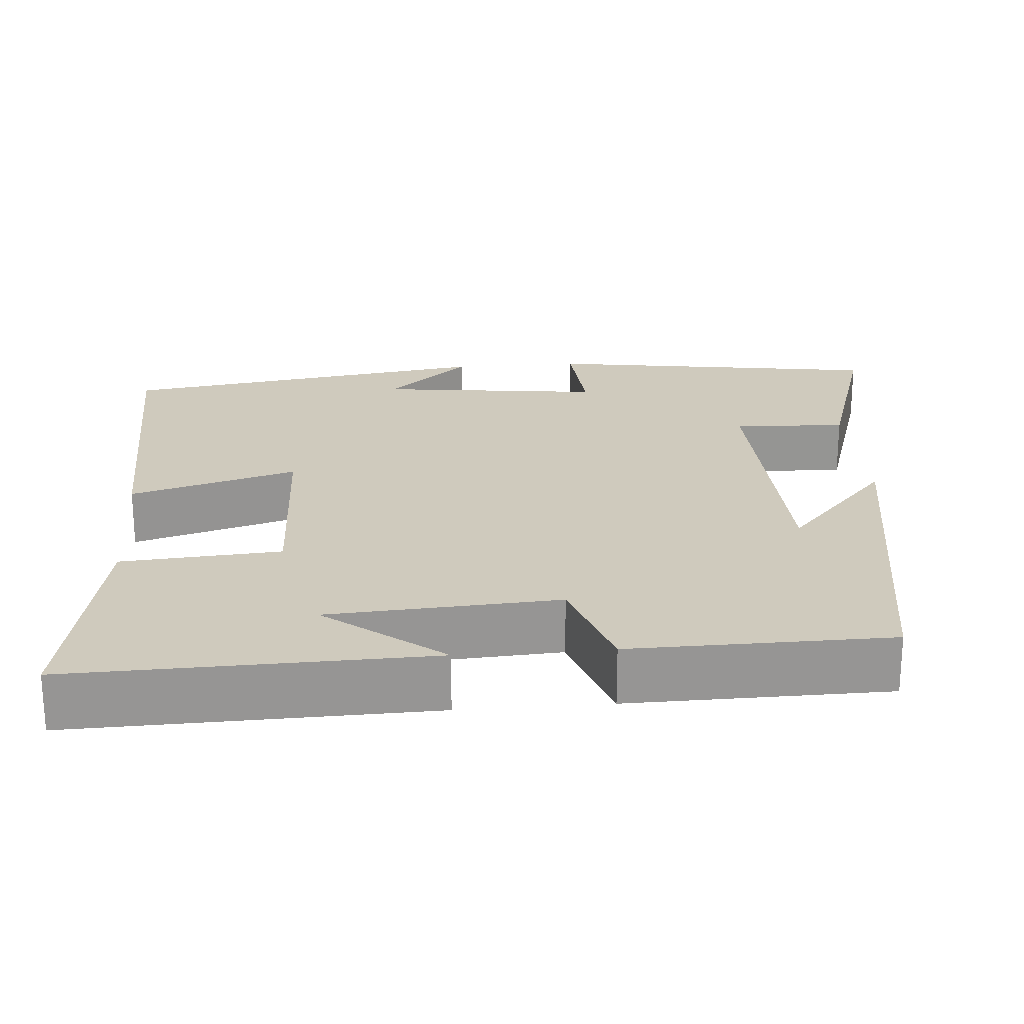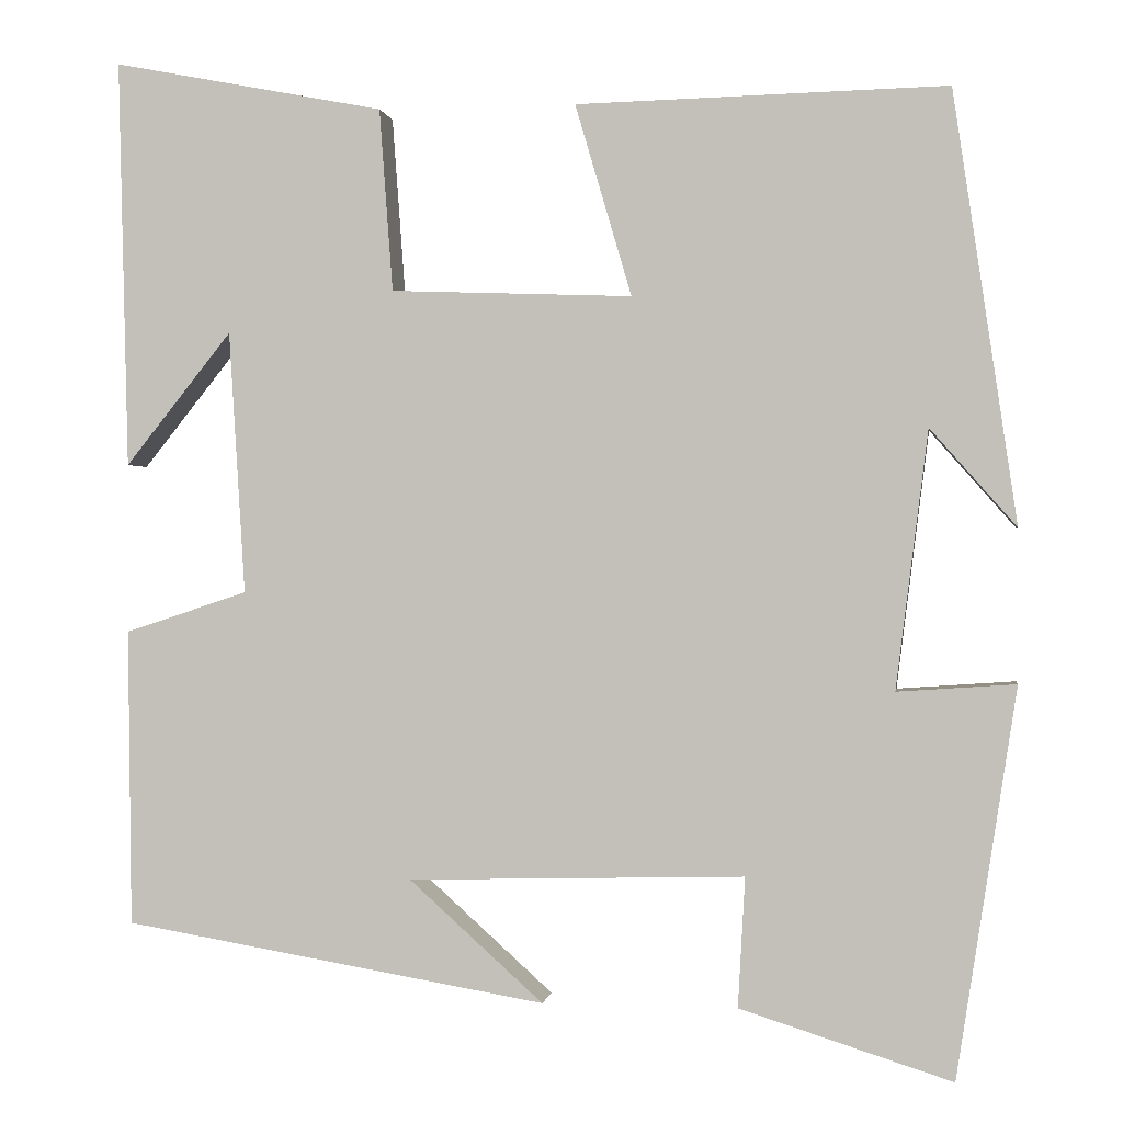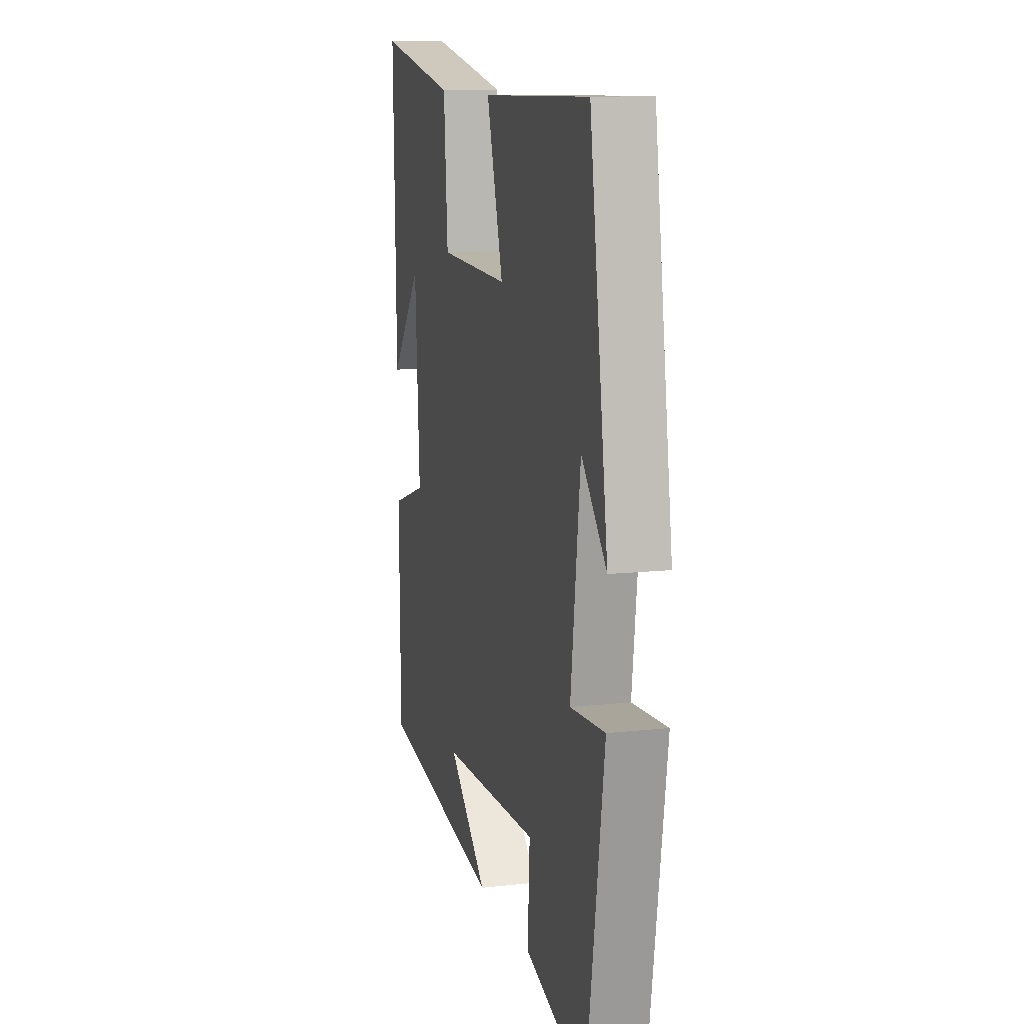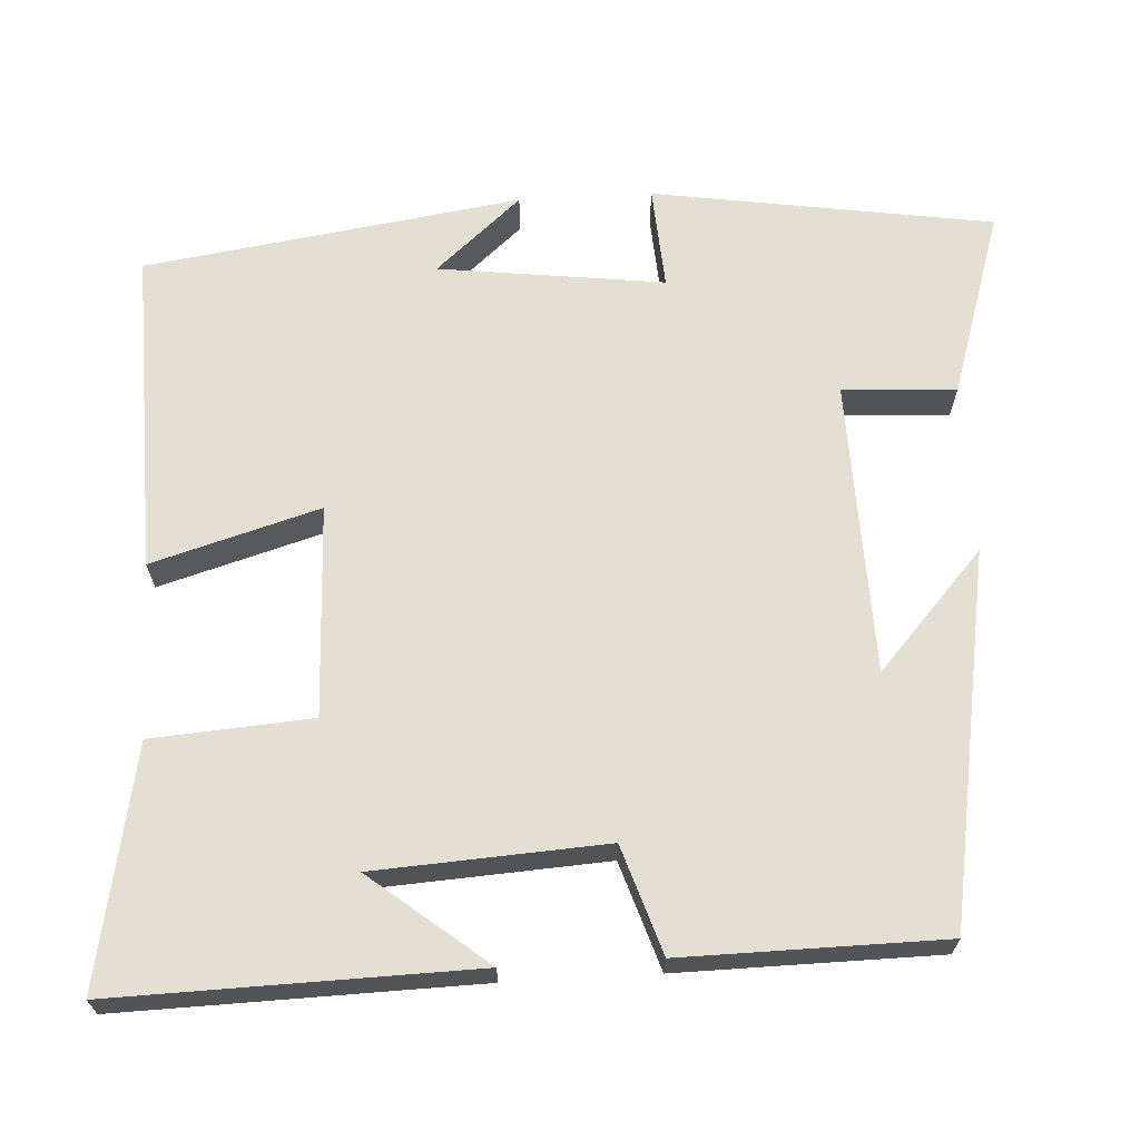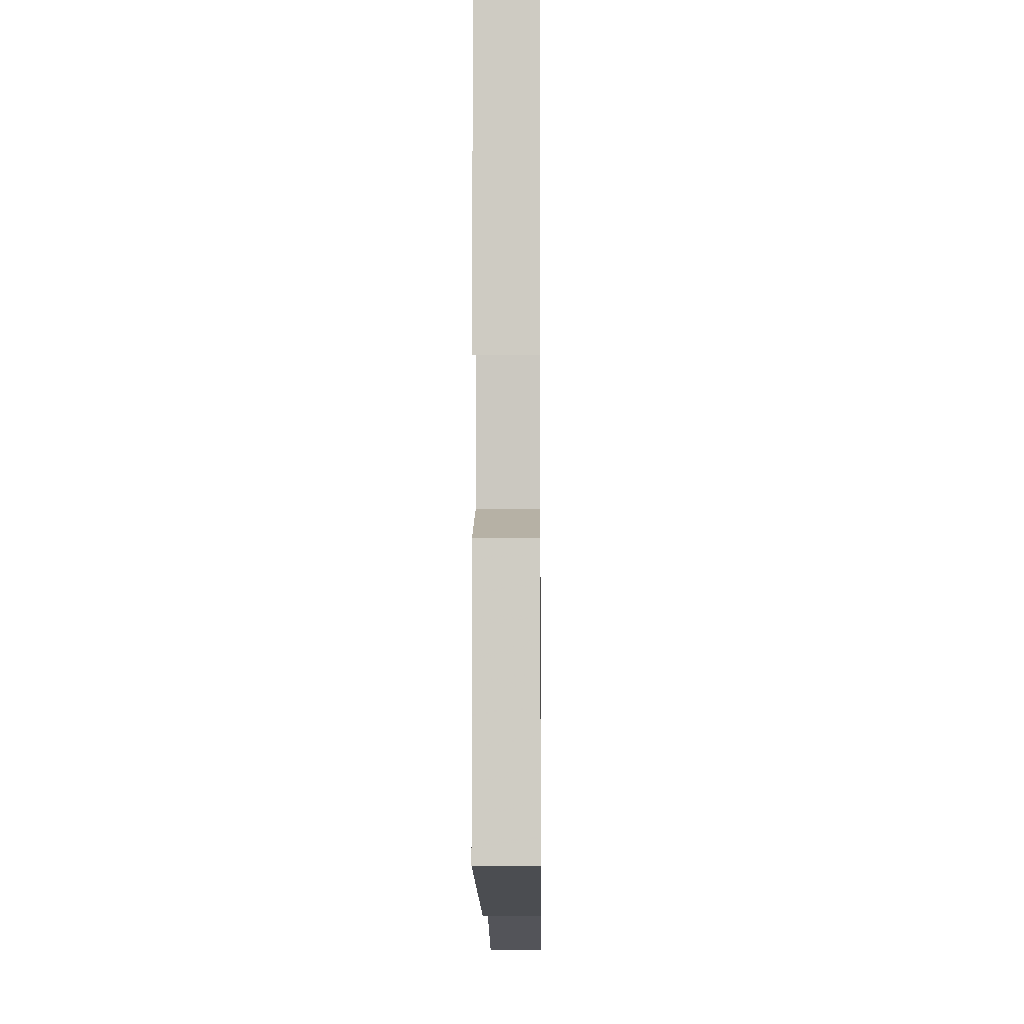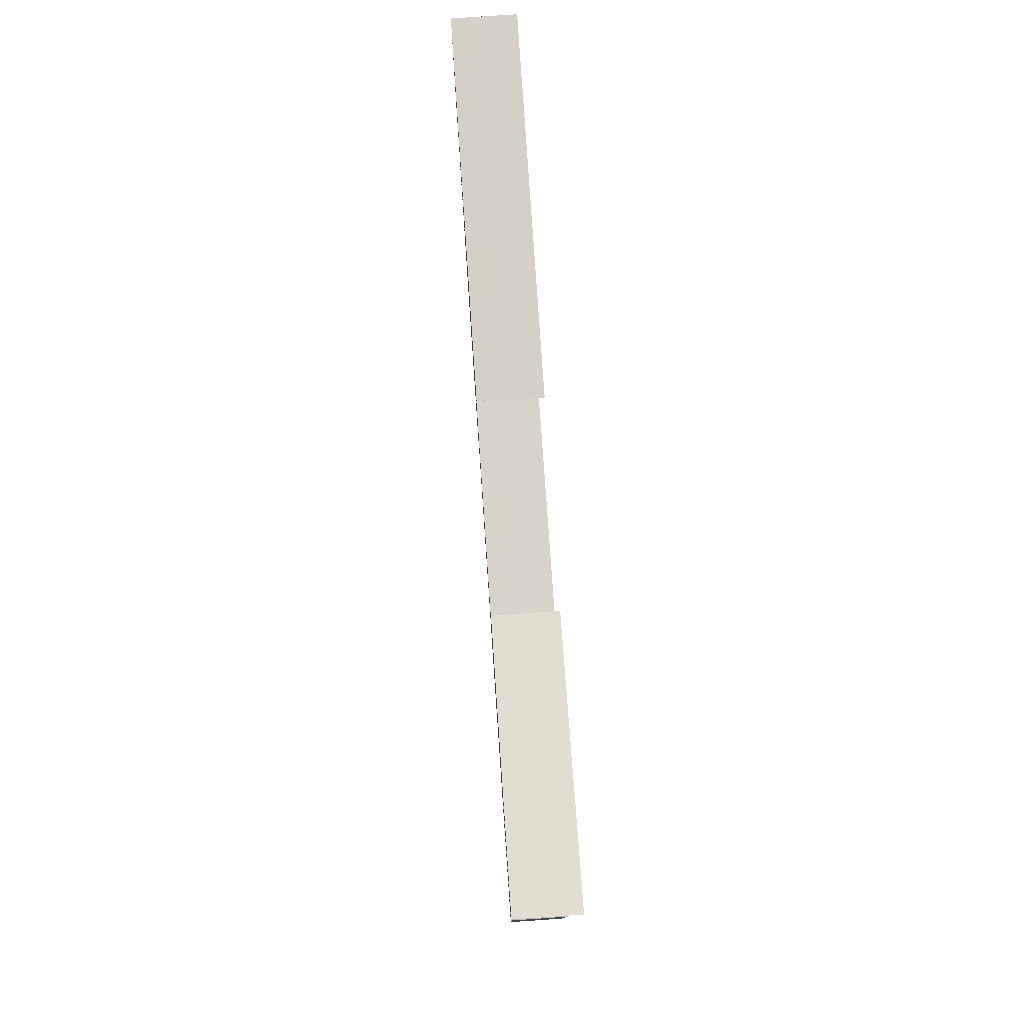
<metadata>
{"format":"obj","ext":"obj","renderer":"f3d","projection":"perspective","resolution":1024,"background":"white","views":[{"elev":22.8,"azim":85.3,"up":"+Y"},{"elev":0.1,"azim":-171.6,"up":"+Z"},{"elev":11.6,"azim":-105.1,"up":"+Z"},{"elev":66.5,"azim":86.8,"up":"+Y"},{"elev":-6.1,"azim":90.7,"up":"+Z"},{"elev":79.2,"azim":86.1,"up":"+Z"}]}
</metadata>
<code>
v -0.433 0.07 -0.575
v -0.5 0.07 -0.141
v -0.368 0.07 -0.15
v -0.404 0.07 0.138
v -0.5 0.07 0.029
v -0.429 0.07 0.51
v -0.015 0.07 0.5
v -0.078 0.07 0.286
v 0.192 0.07 0.296
v 0.207 0.07 0.5
v 0.511 0.07 0.559
v 0.5 0.07 0.102
v 0.381 0.07 0.251
v 0.363 0.07 -0.043
v 0.5 0.07 -0.088
v 0.496 0.07 -0.42
v 0.022 0.07 -0.5
v 0.172 0.07 -0.365
v -0.204 0.07 -0.355
v -0.196 0.07 -0.5
v -0.433 0 -0.575
v -0.5 0 -0.141
v -0.368 0 -0.15
v -0.404 0 0.138
v -0.5 0 0.029
v -0.429 0 0.51
v -0.015 0 0.5
v -0.078 0 0.286
v 0.192 0 0.296
v 0.207 0 0.5
v 0.511 0 0.559
v 0.5 0 0.102
v 0.381 0 0.251
v 0.363 0 -0.043
v 0.5 0 -0.088
v 0.496 0 -0.42
v 0.022 0 -0.5
v 0.172 0 -0.365
v -0.204 0 -0.355
v -0.196 0 -0.5
f 19 20 1 2
f 18 19 2 3
f 15 16 17 18
f 14 15 18 3
f 13 14 3 4
f 10 11 12 13
f 9 10 13
f 8 9 13 4
f 7 8 4
f 6 7 4
f 4 5 6
f 22 21 40 39
f 23 22 39 38
f 38 37 36 35
f 23 38 35 34
f 24 23 34 33
f 33 32 31 30
f 33 30 29
f 24 33 29 28
f 24 28 27
f 24 27 26
f 26 25 24
f 1 21 22 2
f 2 22 23 3
f 3 23 24 4
f 4 24 25 5
f 5 25 26 6
f 6 26 27 7
f 7 27 28 8
f 8 28 29 9
f 9 29 30 10
f 10 30 31 11
f 11 31 32 12
f 12 32 33 13
f 13 33 34 14
f 14 34 35 15
f 15 35 36 16
f 16 36 37 17
f 17 37 38 18
f 18 38 39 19
f 19 39 40 20
f 20 40 21 1

</code>
